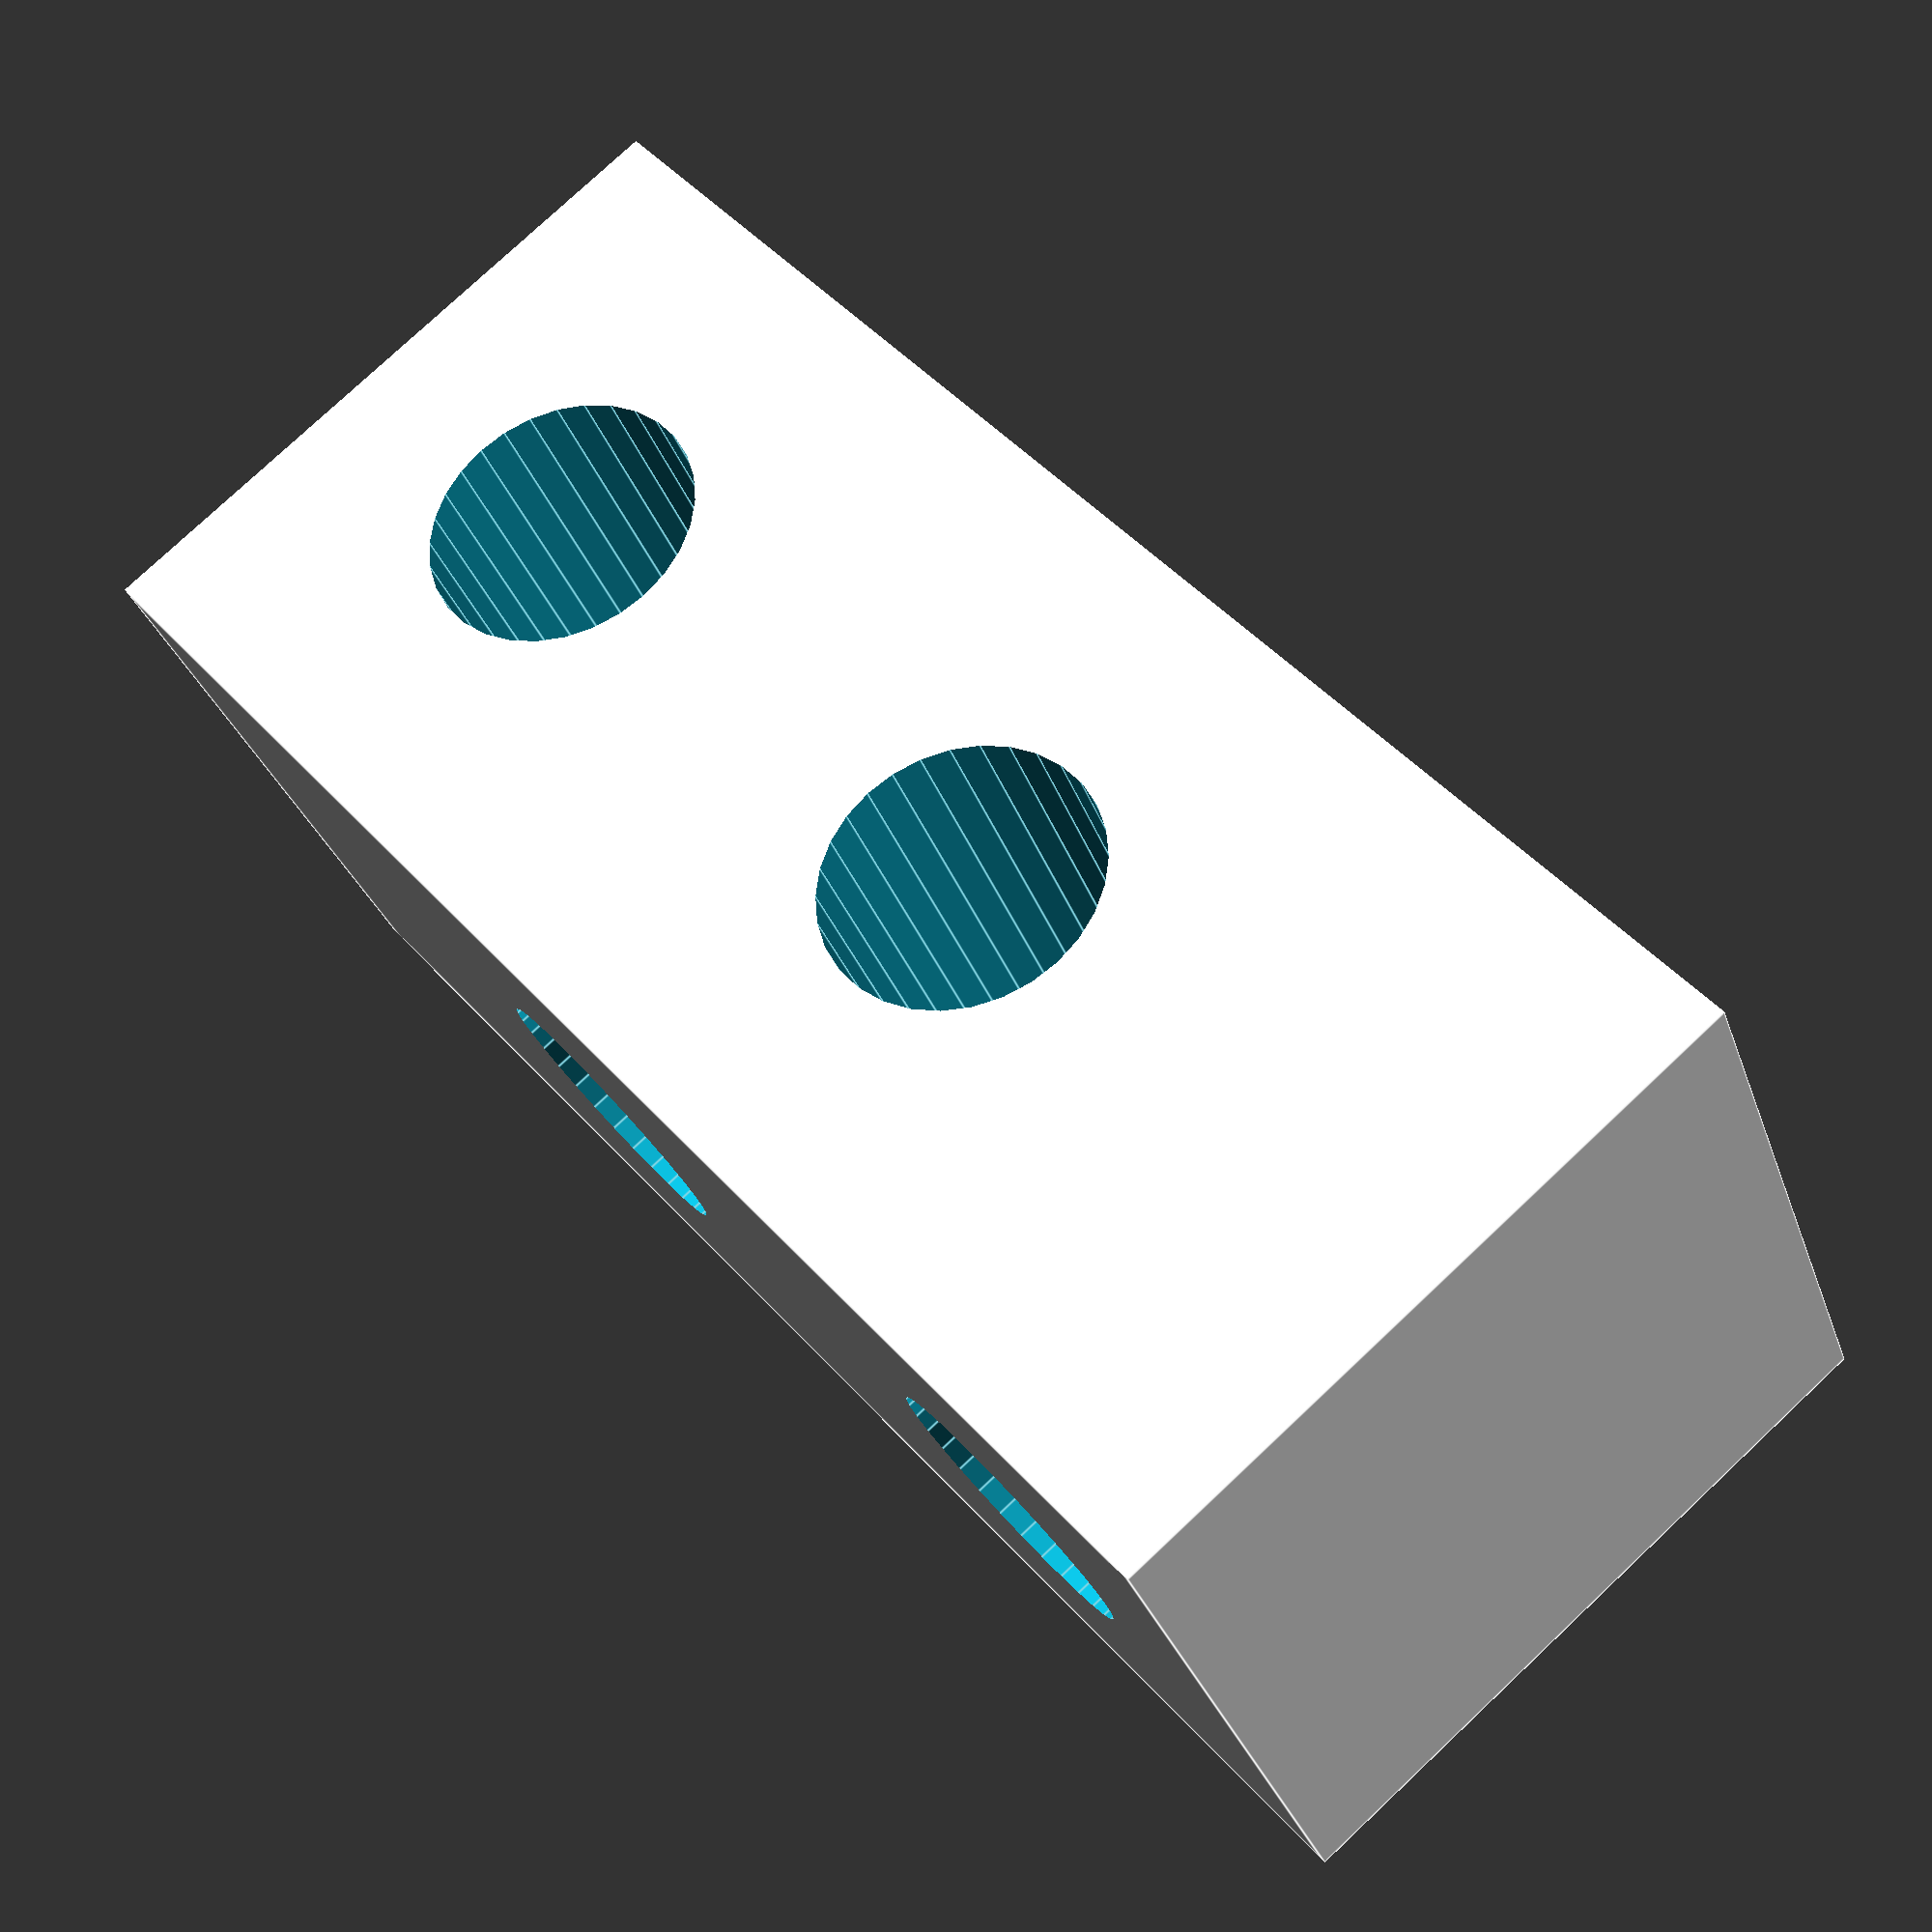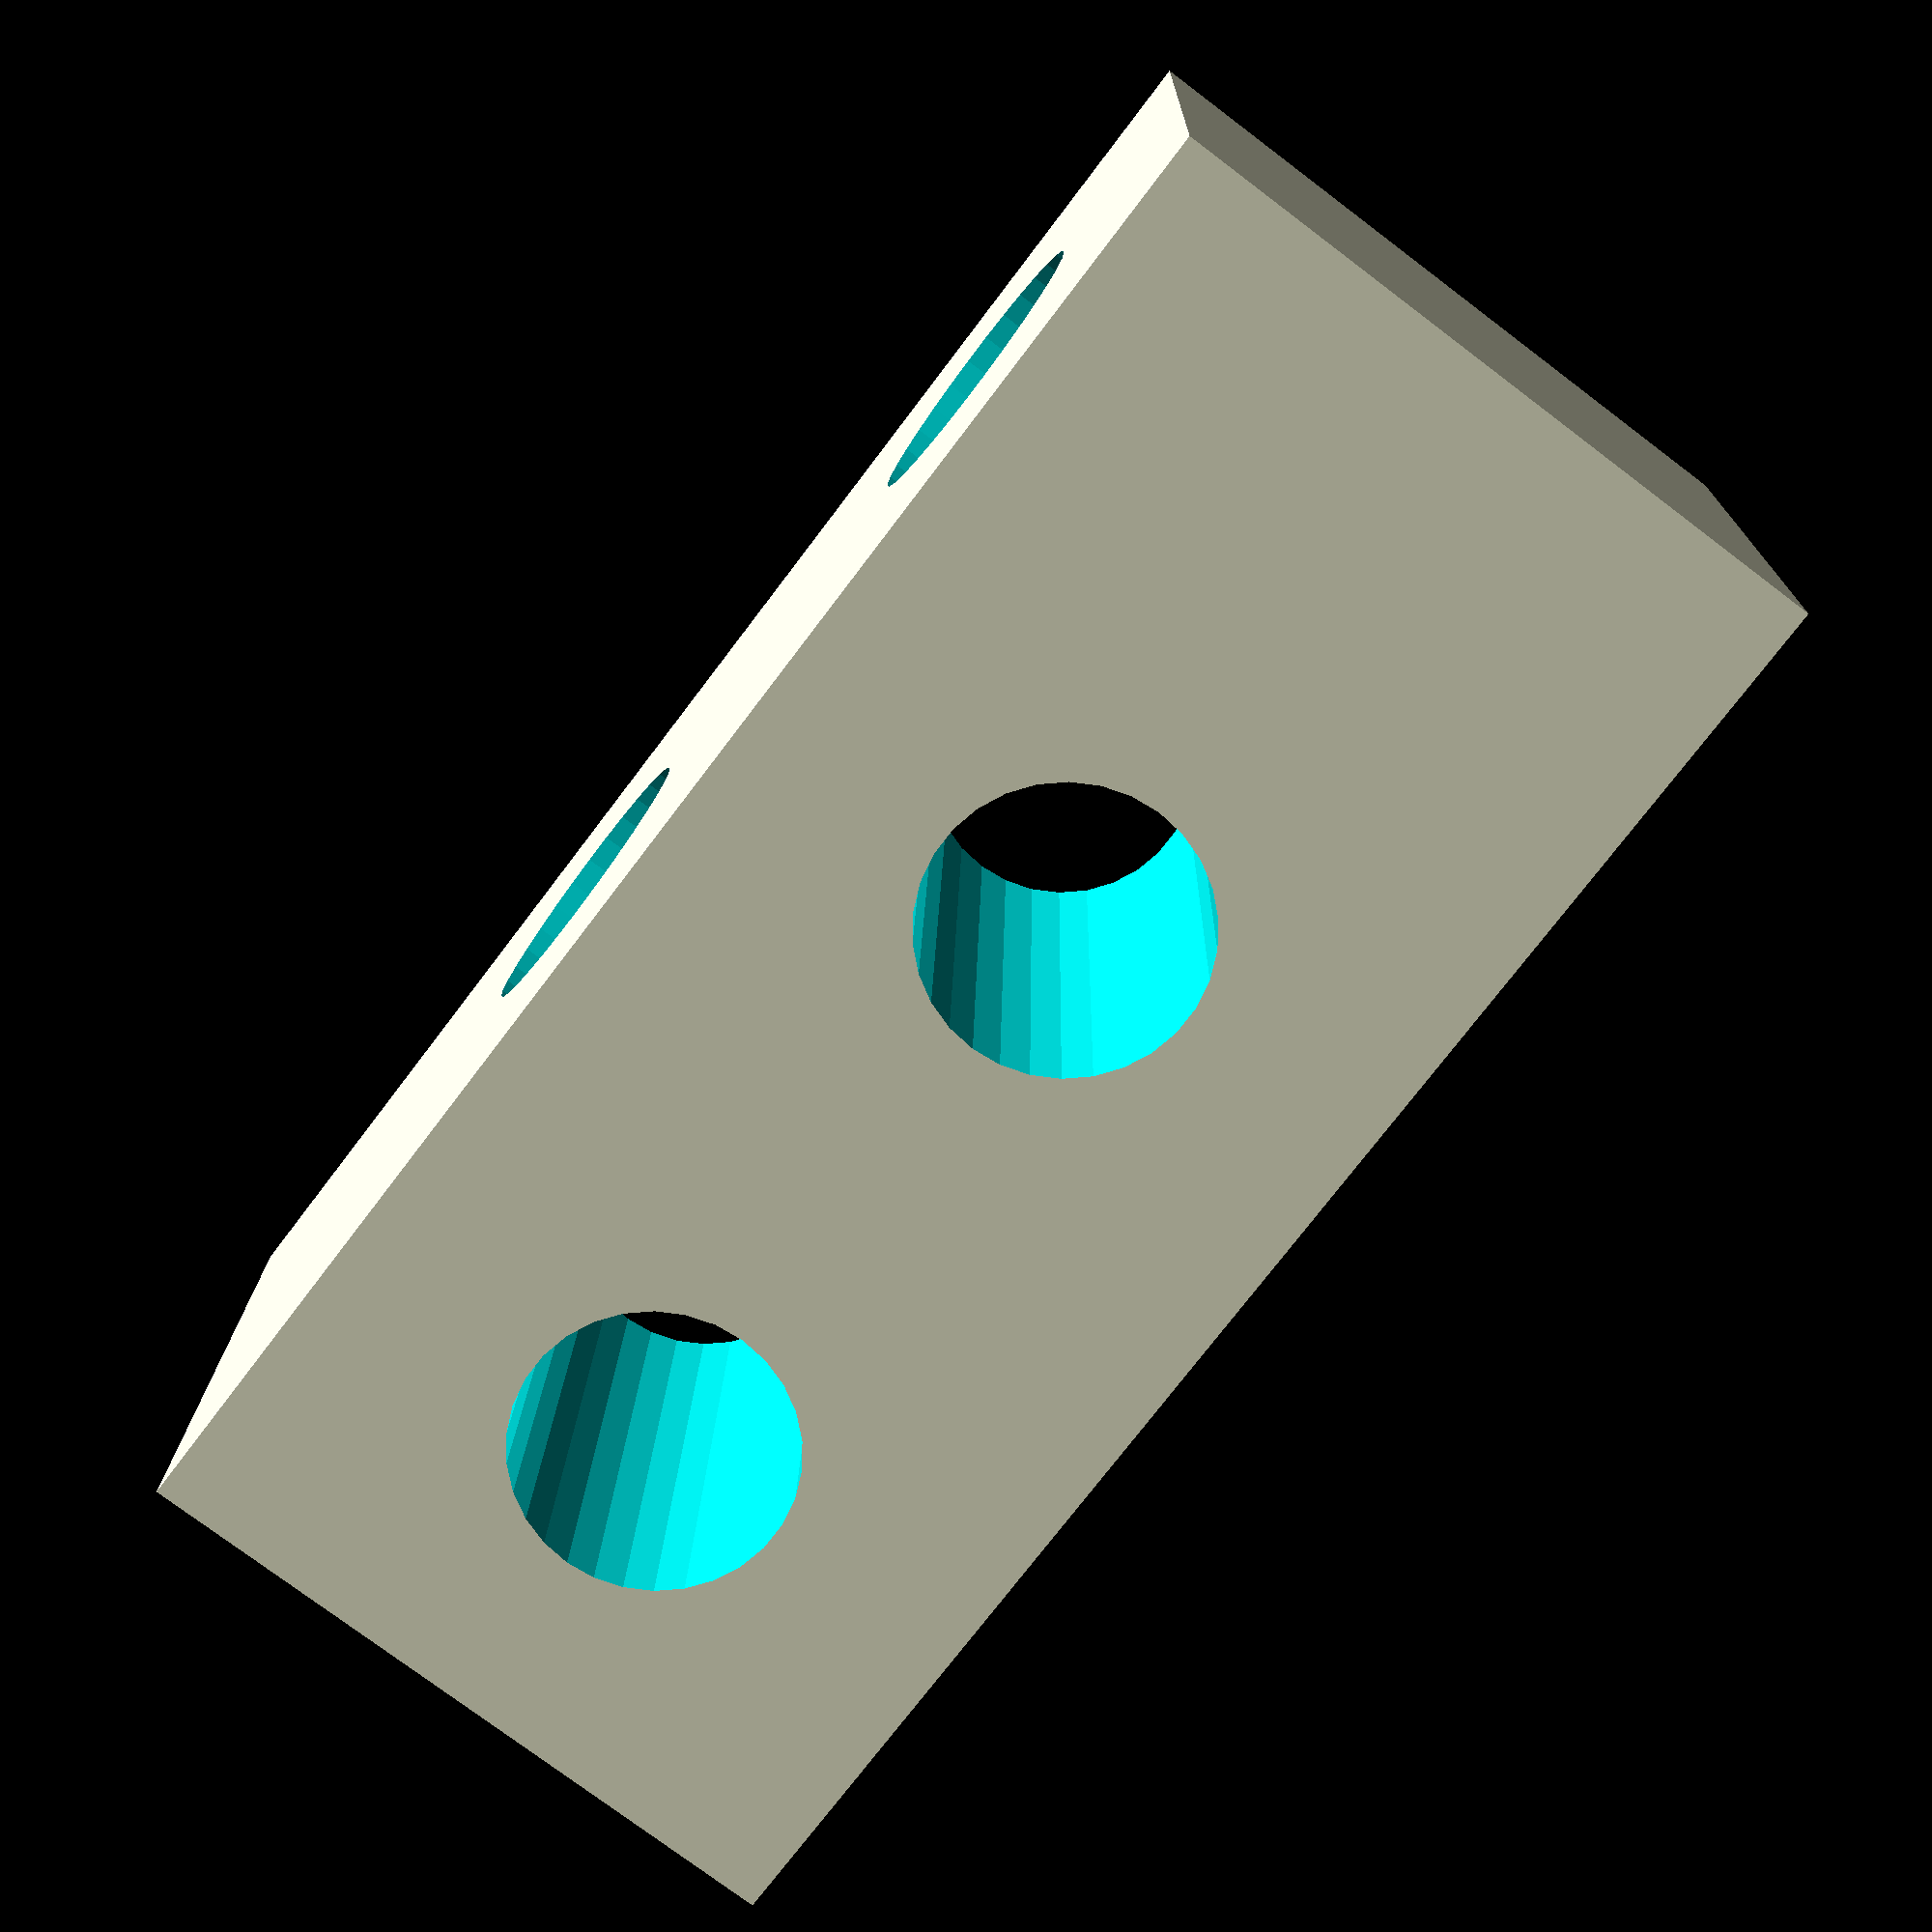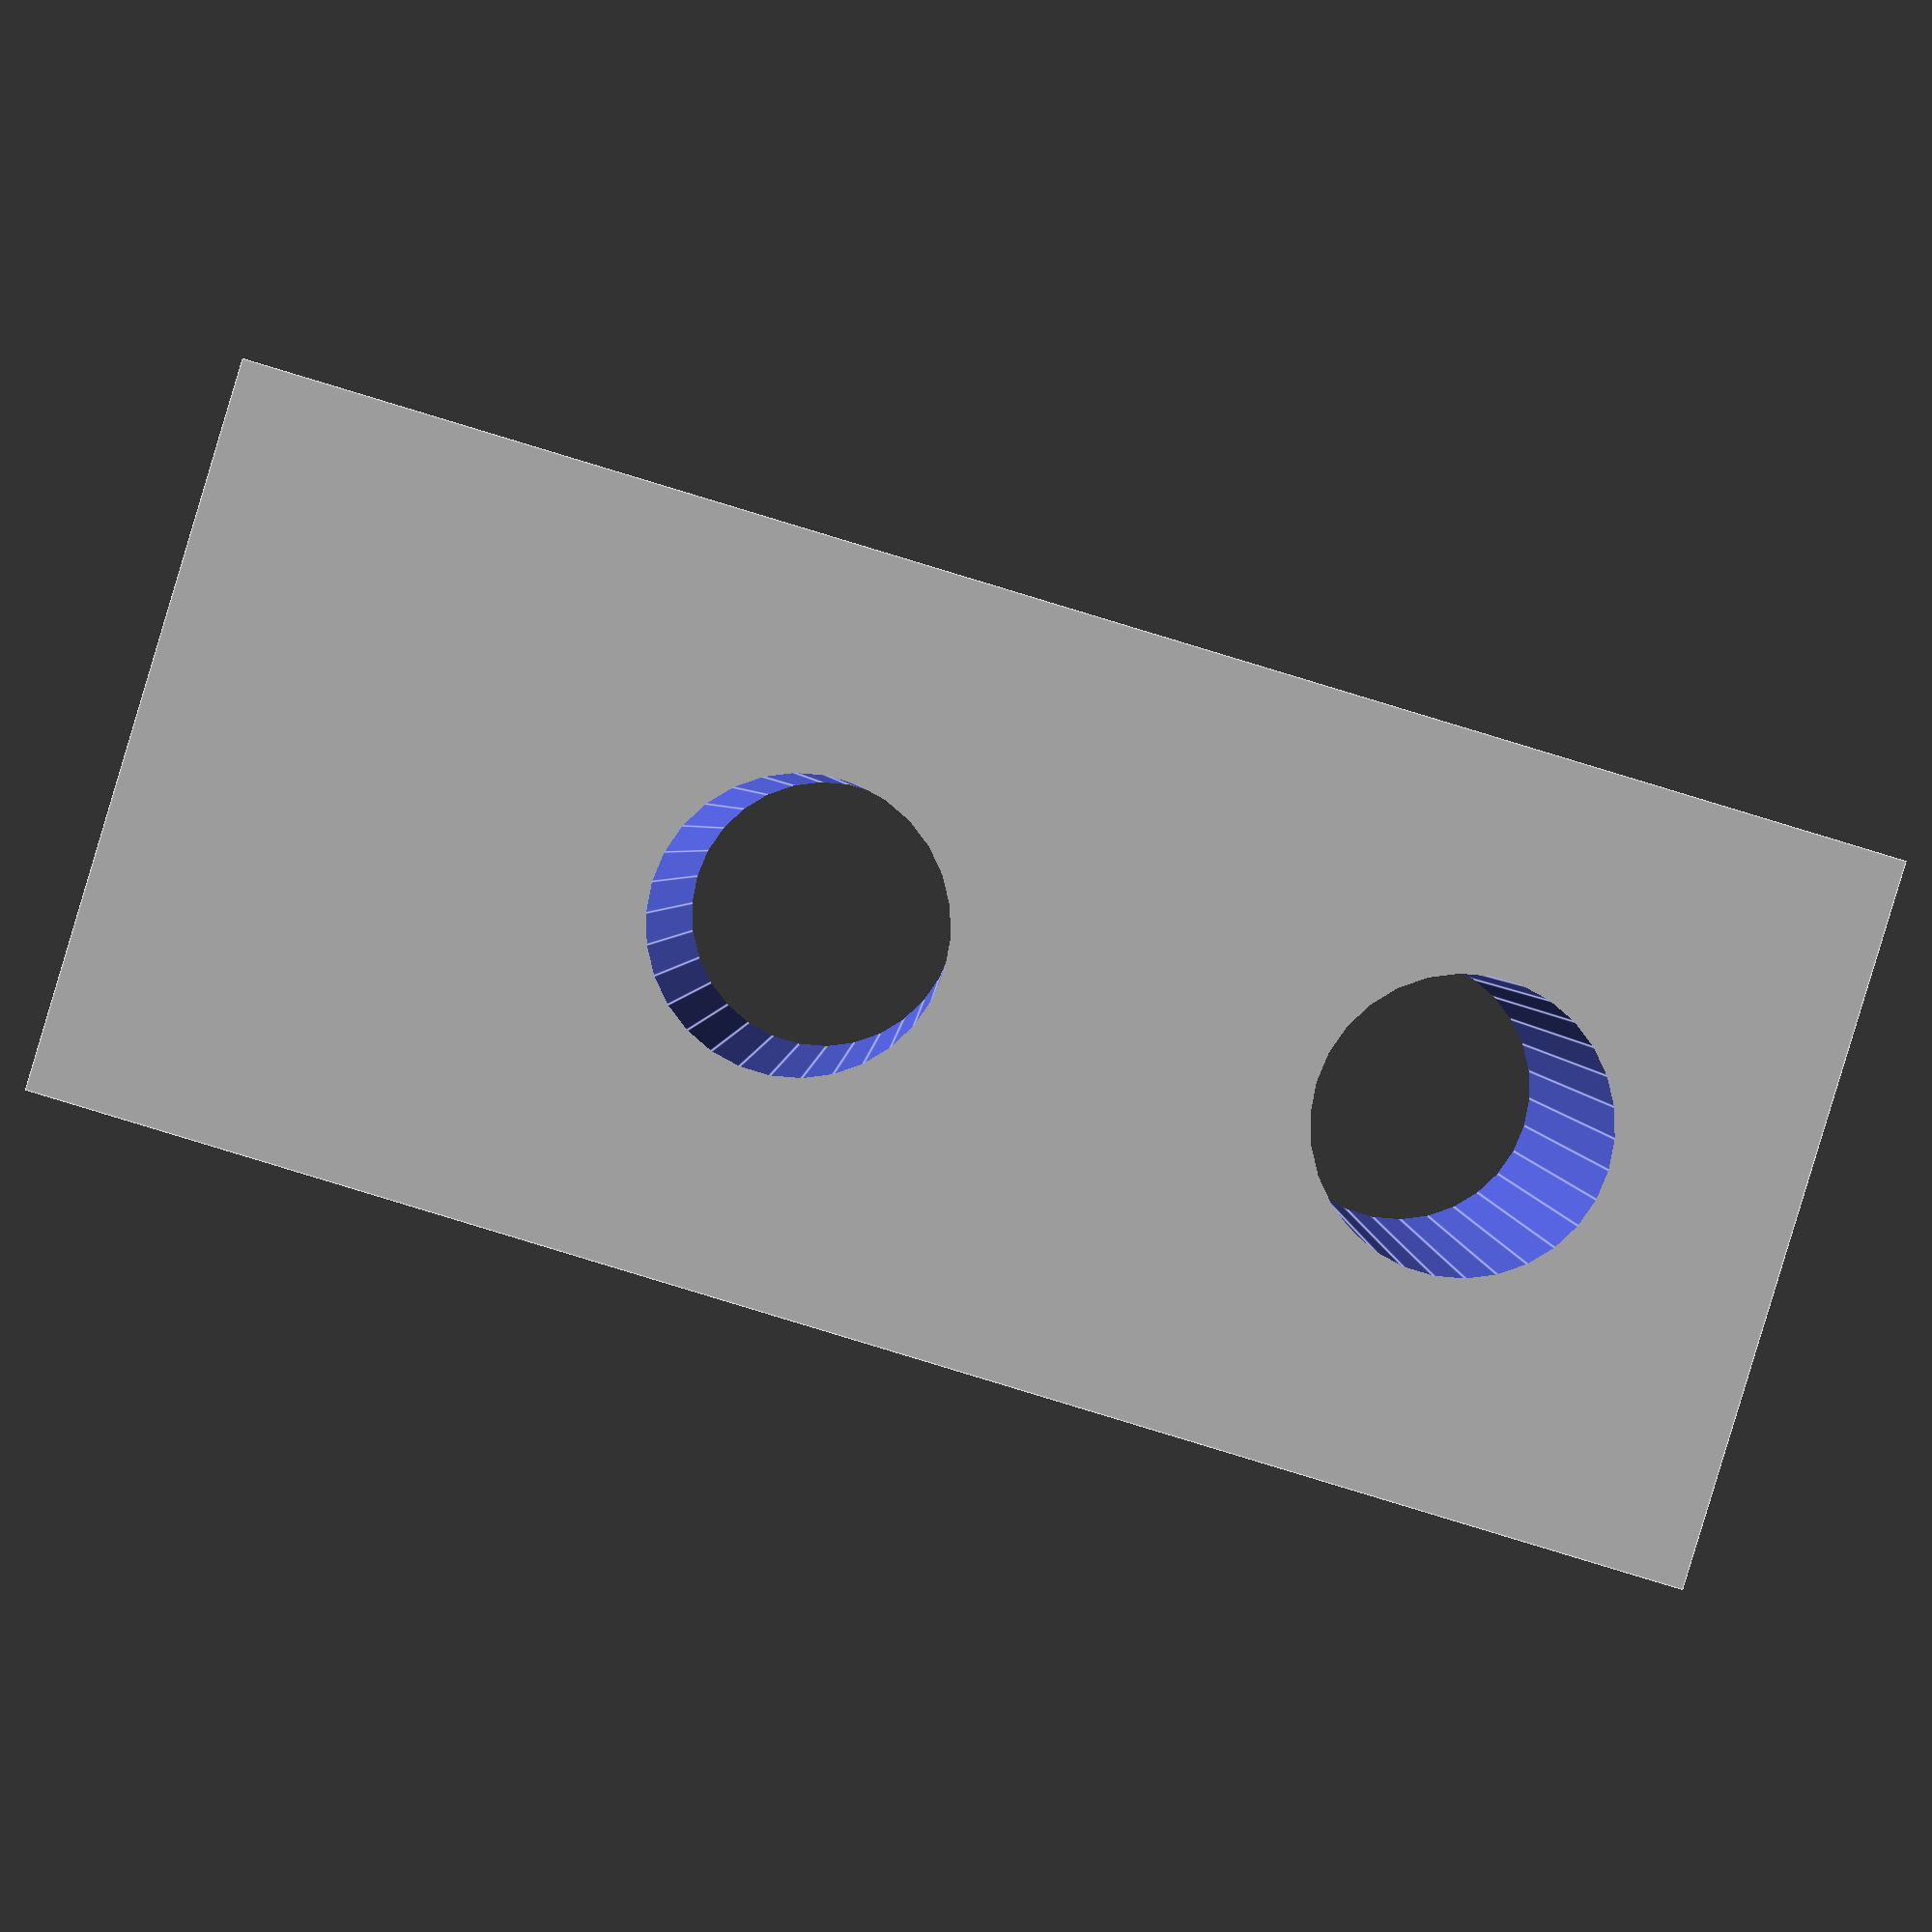
<openscad>
module corner_base(){	

 translate([-11,-11,0])cube([22,22,50]);
}

module corner_holes(){
 translate([-11,-11,0]){
  // Bottom hole
  translate([0,11,10]) rotate([0,90,0]) translate([0,0,-5]) cylinder(h = 270, r=4.4, $fn=30);
  // Top hole
  translate([0,11,30]) rotate([0,90,0]) translate([0,0,-5]) cylinder(h = 270, r=4.4, $fn=30);
  // Middle hole
 translate([11,0,20]) rotate([0,0,90]) rotate([0,90,0]) translate([0,0,-100]) cylinder(h = 270, r=4.4, $fn=30);
//TopTop hole
 translate([11,0,40]) rotate([0,0,90]) rotate([0,90,0]) translate([0,0,-100]) cylinder(h = 270, r=4.4, $fn=30);

// Top hole
  translate([5.4*2,-22/2,20+5.4*2+1]) rotate([0,0,0]) cylinder(h = 270, r=5.4, $fn=30);

  translate([0,33,55]) rotate([90,90,90]) cylinder(h = 270, r=4.2);


 }
}

// Final part
module corner(){

 // Rotate the part for better printing
 difference(){
  union(){
   corner_base();

  }
  corner_holes();

 }
}

corner();
</openscad>
<views>
elev=134.7 azim=248.0 roll=218.2 proj=p view=edges
elev=254.3 azim=358.9 roll=37.1 proj=p view=solid
elev=89.3 azim=179.2 roll=253.2 proj=p view=edges
</views>
